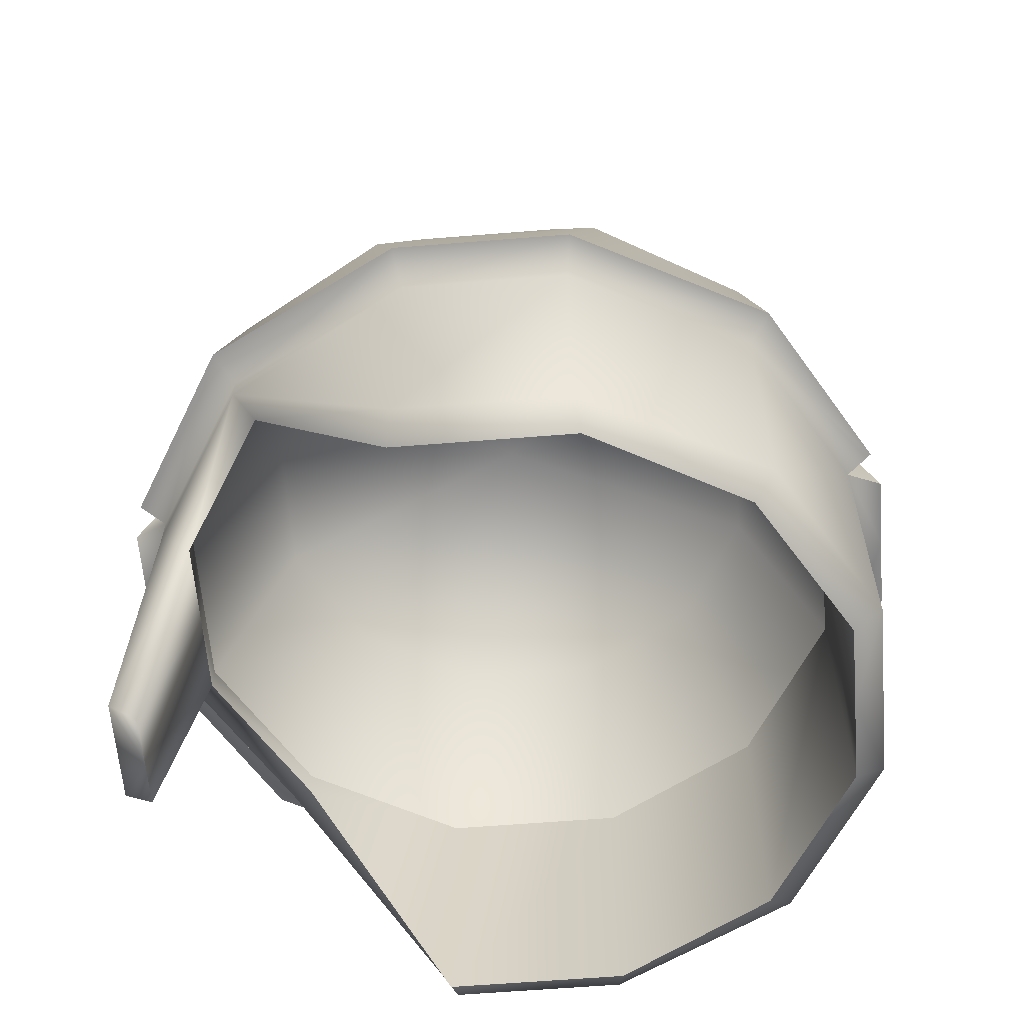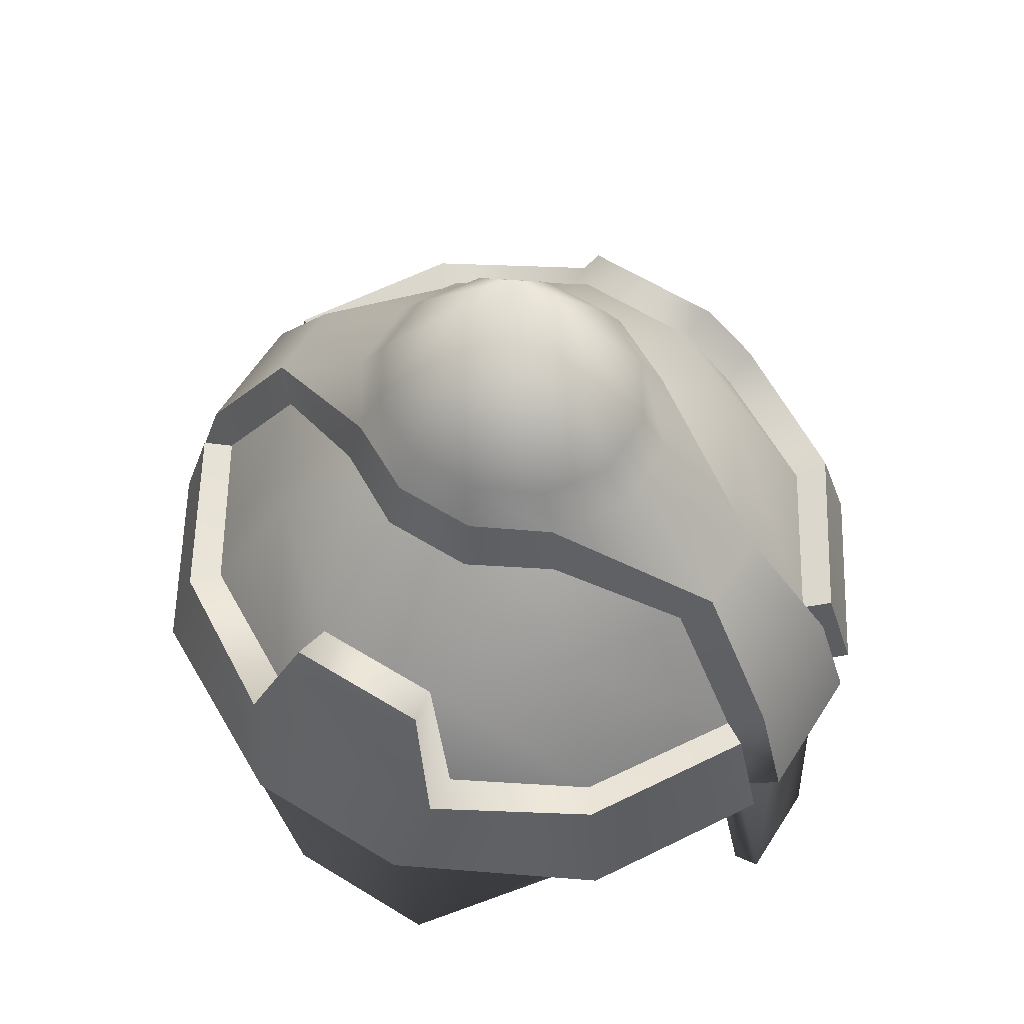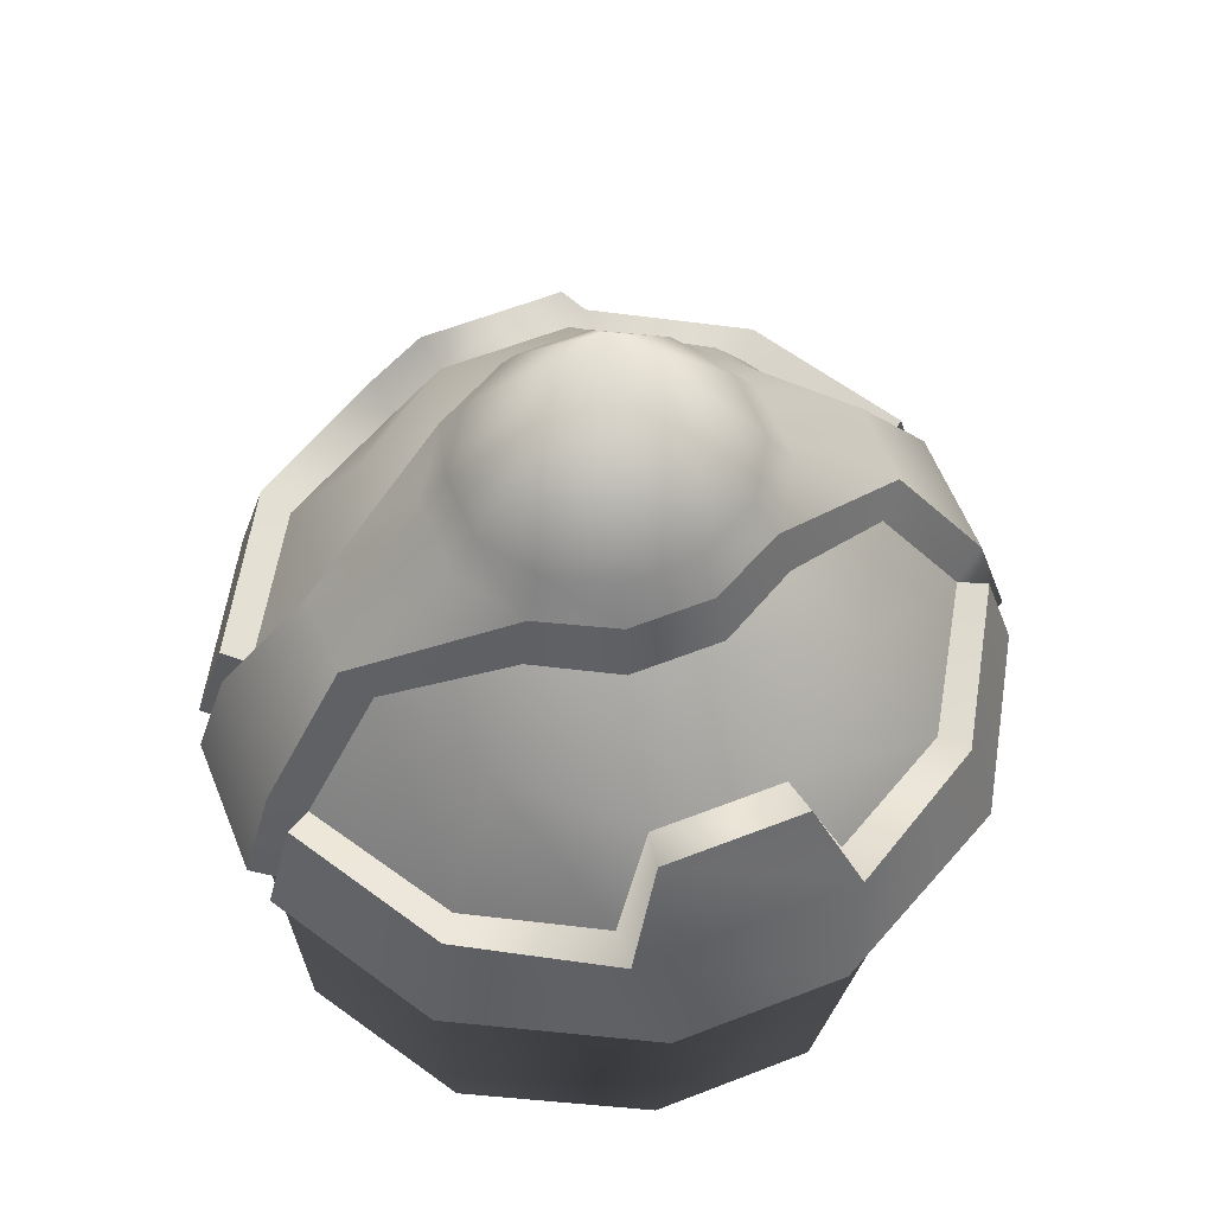
<metadata>
{"format":"obj","ext":"obj","renderer":"f3d","projection":"perspective","resolution":1024,"background":"white","views":[{"elev":-61.1,"azim":94.7,"up":"+Y"},{"elev":60.0,"azim":-57.7,"up":"+Y"},{"elev":60.0,"azim":-111.8,"up":"+Y"}]}
</metadata>
<code>
g BouncyArmorHelmet
v 0.4191 -0.1689 -0.4339
v 0.1158 0.06888 -0.4474
v 0.1534 -0.1689 -0.5957
v 0.3163 0.06888 -0.3253
v 0.5496 -0.1689 -0.1956
v 0.22 0.2067 -0.2238
v 0.486 0.02159 -0.1138
v 0.3006 0.2067 -0.07662
v 0.486 0.02159 0.1305
v 0.3006 0.2067 0.0933
v 0.3163 0.06888 0.342
v 0.22 0.2067 0.2405
v 0.1158 0.06888 0.4641
v 0.1534 -0.1689 0.6124
v 0.4191 -0.1689 0.4505
v 0.5496 -0.1689 0.2122
v 0.1534 -0.1689 0.6124
v 0.1851 -0.1535 0.6583
v 0.2003 -0.3529 0.7158
v 0.168 -0.3682 0.6699
v 0.1534 -0.1689 0.6124
v 0.1209 -0.1387 0.6725
v 0.07696 0.1177 0.5086
v 0.1158 0.06888 0.4641
v 0.1158 0.06888 0.4641
v 0.07696 0.1177 0.5086
v 0.1998 0.3004 0.2223
v 0.22 0.2067 0.2405
v 0.2718 0.3018 0.08517
v 0.3006 0.2067 0.0933
v 0.2718 0.3018 -0.0685
v 0.3006 0.2067 -0.07662
v 0.1998 0.3004 -0.2056
v 0.22 0.2067 -0.2238
v 0.07696 0.1177 -0.492
v 0.1158 0.06888 -0.4474
v 0.4191 -0.1689 0.4505
v 0.1851 -0.1535 0.6583
v 0.1534 -0.1689 0.6124
v 0.4713 -0.153 0.4879
v 0.5496 -0.1689 0.2122
v 0.6277 -0.153 0.2172
v 0.486 0.02159 0.1305
v 0.5545 0.0338 0.1427
v 0.486 0.02159 -0.1138
v 0.5545 0.0338 -0.126
v 0.5496 -0.1689 -0.1956
v 0.6277 -0.153 -0.2005
v 0.4191 -0.1689 -0.4339
v 0.4713 -0.153 -0.4712
v 0.1534 -0.1689 -0.5957
v 0.1851 -0.1535 -0.6416
v 0.168 -0.3682 -0.6532
v 0.2003 -0.3529 -0.6992
v 0.1851 -0.1535 -0.6416
v 0.1534 -0.1689 -0.5957
v 0.168 -0.3682 0.6699
v 0.1325 -0.3495 0.7345
v 0.1209 -0.1387 0.6725
v 0.1534 -0.1689 0.6124
v 0.168 -0.3682 0.6699
v 0.2003 -0.3529 0.7158
v 0.5127 -0.3524 0.53
v 0.4591 -0.3682 0.4927
v 0.168 -0.4184 0.6699
v 0.7004 -0.3524 0.1715
v 0.4591 -0.4184 0.4927
v 0.6271 -0.3682 0.1621
v 0.7004 -0.3524 -0.1548
v 0.6271 -0.8704 0.1621
v 0.6271 -0.3682 -0.1455
v 0.5127 -0.3524 -0.5134
v 0.6271 -0.8704 -0.1455
v 0.4591 -0.3682 -0.476
v 0.2003 -0.3529 -0.6992
v 0.4591 -0.8704 -0.476
v 0.168 -0.3682 -0.6532
v 0.168 -0.8704 -0.6532
v 0.168 -0.3682 -0.6532
v 0.1325 -0.3495 -0.7179
v 2.466e-08 -0.3495 -0.7179
v 2.482e-08 -0.3682 -0.6532
v 0.168 -0.8704 -0.6532
v 2.482e-08 -0.8704 -0.6532
v -0.168 -0.3682 -0.6532
v -0.1325 -0.3495 -0.7179
v -0.168 -0.8704 -0.6532
v 0.1534 -0.1689 -0.5957
v 0.1209 -0.1387 -0.6558
v 0.1325 -0.3495 -0.7179
v 0.168 -0.3682 -0.6532
v -0.168 -0.3682 0.6699
v -0.168 -0.4184 0.6699
v -0.4591 -0.4184 0.4927
v -0.4591 -0.3682 0.4927
v -0.6271 -0.8704 0.1621
v -0.5127 -0.3524 0.53
v -0.2003 -0.3529 0.7158
v -0.7004 -0.3524 0.1715
v -0.6271 -0.3682 0.1621
v -0.6271 -0.8704 -0.1455
v -0.7004 -0.3524 -0.1548
v -0.6271 -0.3682 -0.1455
v -0.4591 -0.8704 -0.476
v -0.5127 -0.3524 -0.5134
v -0.4591 -0.3682 -0.476
v -0.168 -0.8704 -0.6532
v -0.2003 -0.3529 -0.6992
v -0.168 -0.3682 -0.6532
v 0.1158 0.06888 -0.4474
v 0.07696 0.1177 -0.492
v 0.1209 -0.1387 -0.6558
v 0.1534 -0.1689 -0.5957
v 0.5127 -0.3524 -0.5134
v 0.1851 -0.1535 -0.6416
v 0.2003 -0.3529 -0.6992
v 0.4713 -0.153 -0.4712
v 0.7004 -0.3524 -0.1548
v 0.6277 -0.153 -0.2005
v 0.7004 -0.3524 0.1715
v 0.6277 -0.153 0.2172
v 0.5545 0.0338 -0.126
v 0.5545 0.0338 0.1427
v 0.5127 -0.3524 0.53
v 0.4713 -0.153 0.4879
v 0.2003 -0.3529 0.7158
v 0.1851 -0.1535 0.6583
v 7.509e-09 -0.1387 0.6725
v 0.1209 -0.1387 0.6725
v 0.1325 -0.3495 0.7345
v 7.509e-09 -0.3495 0.7345
v -0.1325 -0.3495 0.7345
v -0.1209 -0.1387 0.6725
v 9.07e-09 0.1177 0.5086
v 0.07696 0.1177 0.5086
v 0.1209 -0.1387 0.6725
v 7.509e-09 -0.1387 0.6725
v -0.1209 -0.1387 0.6725
v -0.07696 0.1177 0.5086
v 7.509e-09 -0.3495 0.7345
v 0.1325 -0.3495 0.7345
v 0.168 -0.3682 0.6699
v 8.273e-09 -0.3682 0.6699
v -0.168 -0.3682 0.6699
v -0.1325 -0.3495 0.7345
v -0.168 -0.4184 0.6699
v 8.273e-09 -0.4182 0.6699
v -0.0972 -0.8955 0.7169
v 0.168 -0.4184 0.6699
v 3.406e-09 -0.8953 0.7169
v 0.0972 -0.8955 0.7169
v 2.466e-08 -0.3495 -0.7179
v 0.1325 -0.3495 -0.7179
v 0.1209 -0.1387 -0.6558
v 2.466e-08 -0.1387 -0.6558
v -0.1209 -0.1387 -0.6558
v -0.1325 -0.3495 -0.7179
v -0.4191 -0.1689 -0.4339
v -0.1534 -0.1689 -0.5957
v -0.1158 0.06888 -0.4474
v -0.3163 0.06888 -0.3253
v -0.5496 -0.1689 -0.1956
v -0.22 0.2067 -0.2238
v -0.486 0.02159 -0.1138
v -0.3006 0.2067 -0.07662
v -0.486 0.02159 0.1305
v -0.3006 0.2067 0.0933
v -0.3163 0.06888 0.342
v -0.22 0.2067 0.2405
v -0.1158 0.06888 0.4641
v -0.1534 -0.1689 0.6124
v -0.4191 -0.1689 0.4505
v -0.5496 -0.1689 0.2122
v -0.1534 -0.1689 0.6124
v -0.168 -0.3682 0.6699
v -0.2003 -0.3529 0.7158
v -0.1851 -0.1535 0.6583
v -0.1534 -0.1689 0.6124
v -0.1158 0.06888 0.4641
v -0.07696 0.1177 0.5086
v -0.1209 -0.1387 0.6725
v -0.1158 0.06888 0.4641
v -0.1998 0.3004 0.2223
v -0.07696 0.1177 0.5086
v -0.22 0.2067 0.2405
v -0.2718 0.3018 0.08517
v -0.3006 0.2067 0.0933
v -0.2718 0.3018 -0.0685
v -0.3006 0.2067 -0.07662
v -0.1998 0.3004 -0.2056
v -0.22 0.2067 -0.2238
v -0.07696 0.1177 -0.492
v -0.1158 0.06888 -0.4474
v -0.4191 -0.1689 0.4505
v -0.1534 -0.1689 0.6124
v -0.1851 -0.1535 0.6583
v -0.4713 -0.153 0.4879
v -0.5496 -0.1689 0.2122
v -0.6277 -0.153 0.2172
v -0.486 0.02159 0.1305
v -0.5545 0.0338 0.1427
v -0.486 0.02159 -0.1138
v -0.5545 0.0338 -0.126
v -0.5496 -0.1689 -0.1956
v -0.6277 -0.153 -0.2005
v -0.4191 -0.1689 -0.4339
v -0.4713 -0.153 -0.4712
v -0.1534 -0.1689 -0.5957
v -0.1851 -0.1535 -0.6416
v -0.168 -0.3682 -0.6532
v -0.1534 -0.1689 -0.5957
v -0.1851 -0.1535 -0.6416
v -0.2003 -0.3529 -0.6992
v -0.168 -0.3682 0.6699
v -0.1534 -0.1689 0.6124
v -0.1209 -0.1387 0.6725
v -0.1325 -0.3495 0.7345
v -0.1534 -0.1689 -0.5957
v -0.168 -0.3682 -0.6532
v -0.1325 -0.3495 -0.7179
v -0.1209 -0.1387 -0.6558
v -0.1158 0.06888 -0.4474
v -0.1534 -0.1689 -0.5957
v -0.1209 -0.1387 -0.6558
v -0.07696 0.1177 -0.492
v -0.5127 -0.3524 -0.5134
v -0.2003 -0.3529 -0.6992
v -0.1851 -0.1535 -0.6416
v -0.4713 -0.153 -0.4712
v -0.7004 -0.3524 -0.1548
v -0.6277 -0.153 -0.2005
v -0.7004 -0.3524 0.1715
v -0.6277 -0.153 0.2172
v -0.5545 0.0338 -0.126
v -0.5545 0.0338 0.1427
v -0.5127 -0.3524 0.53
v -0.4713 -0.153 0.4879
v -0.2003 -0.3529 0.7158
v -0.1851 -0.1535 0.6583
v 0.5753 -0.4059 0.171
v 0.4441 -0.03304 0.1339
v 0.3251 -0.03304 0.3513
v 0.4212 -0.4059 0.4526
v 0.1542 -0.4059 -0.5986
v 0.119 -0.03304 -0.4601
v 0.3251 -0.03304 -0.3346
v 0.4212 -0.4059 -0.436
v 0.4212 -0.4059 0.4526
v 0.3251 -0.03304 0.3513
v 0.119 -0.03304 0.4768
v 0.1542 -0.4059 0.6153
v 0.1542 -0.4059 0.6153
v 0.119 -0.03304 0.4768
v 1.721e-08 -0.03304 0.4768
v 8.273e-09 -0.4059 0.6153
v -0.119 -0.03304 0.4768
v -0.1542 -0.4059 0.6153
v 7.276e-09 0.1437 0.008338
v 0.119 -0.03304 0.4768
v 0.3251 -0.03304 0.3513
v -0.119 -0.03304 0.4768
v 0.4441 -0.03304 0.1339
v -0.3251 -0.03304 0.3513
v 0.4441 -0.03304 -0.1172
v -0.4441 -0.03304 0.1339
v 0.3251 -0.03304 -0.3346
v -0.4441 -0.03304 -0.1172
v 0.119 -0.03304 -0.4601
v -0.3251 -0.03304 -0.3346
v 2.534e-08 -0.03304 -0.4601
v -0.119 -0.03304 -0.4601
v 0.5753 -0.4059 -0.1543
v 0.4441 -0.03304 -0.1172
v 0.4441 -0.03304 0.1339
v 0.5753 -0.4059 0.171
v 0.4212 -0.4059 -0.436
v 0.3251 -0.03304 -0.3346
v 0.4441 -0.03304 -0.1172
v 0.5753 -0.4059 -0.1543
v 2.482e-08 -0.4059 -0.5986
v 0.119 -0.03304 -0.4601
v 0.1542 -0.4059 -0.5986
v 2.534e-08 -0.03304 -0.4601
v -0.1542 -0.4059 -0.5986
v -0.119 -0.03304 -0.4601
v -0.4212 -0.4059 0.4526
v -0.3251 -0.03304 0.3513
v -0.4441 -0.03304 0.1339
v -0.5753 -0.4059 0.171
v -0.4212 -0.4059 -0.436
v -0.3251 -0.03304 -0.3346
v -0.119 -0.03304 -0.4601
v -0.1542 -0.4059 -0.5986
v -0.1542 -0.4059 0.6153
v -0.119 -0.03304 0.4768
v -0.3251 -0.03304 0.3513
v -0.4212 -0.4059 0.4526
v -0.5753 -0.4059 0.171
v -0.4441 -0.03304 0.1339
v -0.4441 -0.03304 -0.1172
v -0.5753 -0.4059 -0.1543
v -0.5753 -0.4059 -0.1543
v -0.4441 -0.03304 -0.1172
v -0.3251 -0.03304 -0.3346
v -0.4212 -0.4059 -0.436
v 0.06357 0.3699 0.2586
v 1.628e-08 0.7031 0.008338
v 0.1708 0.3713 0.1904
v 5.786e-09 0.3699 0.2586
v 0.2327 0.3721 0.07411
v -0.06357 0.3699 0.2586
v 0.2327 0.3721 -0.05744
v -0.1708 0.3713 0.1904
v 0.1708 0.3713 -0.1737
v -0.2327 0.3721 0.07411
v 0.06357 0.3699 -0.2419
v -0.2327 0.3721 -0.05744
v 1.723e-08 0.3699 -0.2419
v -0.1708 0.3713 -0.1737
v -0.06357 0.3699 -0.2419
v 0.1209 -0.1387 -0.6558
v 2.534e-08 0.1177 -0.492
v 2.466e-08 -0.1387 -0.6558
v -0.1209 -0.1387 -0.6558
v 0.07696 0.1177 -0.492
v -0.07696 0.1177 -0.492
v 0.07491 0.2981 -0.2866
v 0.1998 0.3004 -0.2056
v -0.07491 0.2981 -0.2866
v -0.1998 0.3004 -0.2056
v 2.528e-08 0.2981 -0.2866
v 1.723e-08 0.3699 -0.2419
v 0.06357 0.3699 -0.2419
v -0.06357 0.3699 -0.2419
v 0.1708 0.3713 -0.1737
v -0.1708 0.3713 -0.1737
v 0.2718 0.3018 -0.0685
v -0.2718 0.3018 -0.0685
v 0.2327 0.3721 -0.05744
v -0.2327 0.3721 -0.05744
v 0.2718 0.3018 0.08517
v -0.2718 0.3018 0.08517
v 0.2327 0.3721 0.07411
v -0.2327 0.3721 0.07411
v 0.1998 0.3004 0.2223
v -0.1998 0.3004 0.2223
v 0.1708 0.3713 0.1904
v -0.1708 0.3713 0.1904
v 0.07491 0.2981 0.3033
v 0.06357 0.3699 0.2586
v 0.07696 0.1177 0.5086
v 5.786e-09 0.3699 0.2586
v -0.07491 0.2981 0.3033
v -0.06357 0.3699 0.2586
v -0.07696 0.1177 0.5086
v 7.276e-09 0.2981 0.3033
v 9.07e-09 0.1177 0.5086
v 2.482e-08 -0.9082 -0.5986
v 0.168 -0.8704 -0.6532
v 2.482e-08 -0.8704 -0.6532
v -0.168 -0.8704 -0.6532
v 0.1542 -0.9082 -0.5986
v -0.1542 -0.9082 -0.5986
v 0.4212 -0.9082 -0.436
v -0.4212 -0.9082 -0.436
v 0.4591 -0.8704 -0.476
v -0.4591 -0.8704 -0.476
v 0.5753 -0.9082 -0.1543
v -0.5753 -0.9082 -0.1543
v 0.6271 -0.8704 -0.1455
v -0.6271 -0.8704 -0.1455
v 0.5753 -0.9082 0.171
v -0.5753 -0.9082 0.171
v 0.6271 -0.8704 0.1621
v -0.6271 -0.8704 0.1621
v 0.4212 -0.4562 0.4526
v -0.4212 -0.4562 0.4526
v 0.4591 -0.4184 0.4927
v -0.4591 -0.4184 0.4927
v 0.1542 -0.4562 0.6153
v -0.1542 -0.4562 0.6153
v 0.168 -0.4184 0.6699
v -0.168 -0.4184 0.6699
v 0.0972 -0.8955 0.7169
v -0.08917 -0.9333 0.6622
v -0.0972 -0.8955 0.7169
v 3.406e-09 -0.9331 0.6622
v 8.273e-09 -0.456 0.6153
v 3.406e-09 -0.9331 0.6622
v 3.406e-09 -0.8953 0.7169
v 0.08917 -0.9333 0.6622
v 0.1542 -0.4059 -0.5986
v 0.1542 -0.9082 -0.5986
v 2.482e-08 -0.9082 -0.5986
v 2.482e-08 -0.4059 -0.5986
v 0.4212 -0.4059 -0.436
v -0.1542 -0.9082 -0.5986
v 0.4212 -0.9082 -0.436
v -0.1542 -0.4059 -0.5986
v 0.5753 -0.4059 -0.1543
v -0.4212 -0.9082 -0.436
v 0.5753 -0.9082 -0.1543
v -0.4212 -0.4059 -0.436
v 0.5753 -0.4059 0.171
v -0.5753 -0.9082 -0.1543
v 0.5753 -0.9082 0.171
v -0.5753 -0.4059 -0.1543
v 0.4212 -0.4059 0.4526
v -0.5753 -0.9082 0.171
v 0.4212 -0.4562 0.4526
v -0.5753 -0.4059 0.171
v 0.1542 -0.4059 0.6153
v -0.4212 -0.4562 0.4526
v 0.1542 -0.4562 0.6153
v -0.4212 -0.4059 0.4526
v 8.273e-09 -0.4059 0.6153
v -0.1542 -0.4562 0.6153
v 8.273e-09 -0.456 0.6153
v -0.1542 -0.4059 0.6153
g BouncyArmorHelmet_0
f 3 2 1
f 2 4 1
f 1 4 5
f 2 6 4
f 4 7 5
f 4 6 7
f 6 8 7
f 7 8 9
f 8 10 9
f 9 10 11
f 10 12 11
f 13 11 12
f 11 13 14
f 15 11 14
f 9 11 15
f 16 9 15
f 19 18 17
f 20 19 17
f 23 22 21
f 24 23 21
f 27 26 25
f 28 27 25
f 29 27 28
f 30 29 28
f 31 29 30
f 32 31 30
f 33 31 32
f 34 33 32
f 35 33 34
f 36 35 34
f 39 38 37
f 38 40 37
f 37 40 41
f 40 42 41
f 41 42 43
f 42 44 43
f 43 44 45
f 44 46 45
f 45 46 47
f 46 48 47
f 47 48 49
f 48 50 49
f 49 50 51
f 50 52 51
f 55 54 53
f 56 55 53
f 59 58 57
f 60 59 57
f 63 62 61
f 64 63 61
f 61 65 64
f 66 63 64
f 65 67 64
f 68 66 64
f 64 67 68
f 69 66 68
f 67 70 68
f 71 69 68
f 68 70 71
f 72 69 71
f 70 73 71
f 74 72 71
f 71 73 74
f 75 72 74
f 73 76 74
f 77 75 74
f 74 76 77
f 76 78 77
f 81 80 79
f 82 81 79
f 79 83 82
f 83 84 82
f 81 82 85
f 82 84 85
f 86 81 85
f 84 87 85
f 90 89 88
f 91 90 88
f 94 93 92
f 95 94 92
f 96 94 95
f 97 95 92
f 98 97 92
f 97 99 95
f 100 96 95
f 99 100 95
f 101 96 100
f 99 102 100
f 103 101 100
f 102 103 100
f 104 101 103
f 102 105 103
f 106 104 103
f 105 106 103
f 107 104 106
f 105 108 106
f 109 107 106
f 108 109 106
f 112 111 110
f 113 112 110
f 116 115 114
f 115 117 114
f 114 117 118
f 117 119 118
f 118 119 120
f 119 121 120
f 119 122 121
f 122 123 121
f 120 121 124
f 121 125 124
f 124 125 126
f 125 127 126
f 130 129 128
f 131 130 128
f 132 131 128
f 133 132 128
f 136 135 134
f 137 136 134
f 138 137 134
f 139 138 134
f 142 141 140
f 143 142 140
f 144 143 140
f 145 144 140
f 144 146 143
f 143 147 142
f 146 147 143
f 146 148 147
f 147 149 142
f 148 150 147
f 147 150 149
f 150 151 149
f 154 153 152
f 155 154 152
f 156 155 152
f 157 156 152
f 160 159 158
f 161 160 158
f 161 158 162
f 163 160 161
f 164 161 162
f 163 161 164
f 165 163 164
f 165 164 166
f 167 165 166
f 167 166 168
f 169 167 168
f 168 170 169
f 170 168 171
f 168 172 171
f 168 166 172
f 166 173 172
f 176 175 174
f 177 176 174
f 180 179 178
f 181 180 178
f 184 183 182
f 183 185 182
f 183 186 185
f 186 187 185
f 186 188 187
f 188 189 187
f 188 190 189
f 190 191 189
f 190 192 191
f 192 193 191
f 196 195 194
f 197 196 194
f 197 194 198
f 199 197 198
f 199 198 200
f 201 199 200
f 201 200 202
f 203 201 202
f 203 202 204
f 205 203 204
f 205 204 206
f 207 205 206
f 207 206 208
f 209 207 208
f 212 211 210
f 213 212 210
f 216 215 214
f 217 216 214
f 220 219 218
f 221 220 218
f 224 223 222
f 225 224 222
f 228 227 226
f 229 228 226
f 229 226 230
f 231 229 230
f 231 230 232
f 233 231 232
f 234 231 233
f 235 234 233
f 233 232 236
f 237 233 236
f 237 236 238
f 239 237 238
f 242 241 240
f 243 242 240
f 246 245 244
f 247 246 244
f 250 249 248
f 251 250 248
f 254 253 252
f 255 254 252
f 256 254 255
f 257 256 255
f 259 254 258
f 260 259 258
f 254 261 258
f 260 258 262
f 261 263 258
f 258 264 262
f 263 265 258
f 258 266 264
f 265 267 258
f 258 268 266
f 258 267 269
f 258 270 268
f 258 269 271
f 258 271 270
f 274 273 272
f 275 274 272
f 278 277 276
f 279 278 276
f 282 281 280
f 281 283 280
f 280 283 284
f 283 285 284
f 288 287 286
f 289 288 286
f 292 291 290
f 293 292 290
f 296 295 294
f 297 296 294
f 300 299 298
f 301 300 298
f 304 303 302
f 305 304 302
f 308 307 306
f 309 306 307
f 310 307 308
f 311 309 307
f 312 307 310
f 307 313 311
f 314 307 312
f 307 315 313
f 316 307 314
f 307 317 315
f 318 307 316
f 307 319 317
f 307 318 320
f 307 320 319
f 323 322 321
f 322 323 324
f 322 325 321
f 326 322 324
f 327 325 322
f 325 327 328
f 326 329 322
f 329 326 330
f 331 327 322
f 329 331 322
f 331 332 327
f 332 331 329
f 332 333 327
f 327 333 328
f 334 332 329
f 334 329 330
f 333 335 328
f 336 334 330
f 328 335 337
f 336 330 338
f 335 339 337
f 340 336 338
f 337 339 341
f 340 338 342
f 339 343 341
f 344 340 342
f 341 343 345
f 344 342 346
f 343 347 345
f 348 344 346
f 345 347 349
f 347 350 349
f 345 349 351
f 349 350 352
f 348 346 353
f 354 348 353
f 354 353 352
f 353 346 355
f 351 349 356
f 356 349 352
f 353 356 352
f 353 355 356
f 357 351 356
f 355 357 356
f 360 359 358
f 361 360 358
f 359 362 358
f 363 361 358
f 364 362 359
f 363 365 361
f 366 364 359
f 365 367 361
f 368 364 366
f 365 369 367
f 370 368 366
f 369 371 367
f 372 368 370
f 369 373 371
f 374 372 370
f 373 375 371
f 376 372 374
f 373 377 375
f 378 376 374
f 377 379 375
f 380 376 378
f 377 381 379
f 382 380 378
f 381 383 379
f 382 384 380
f 381 385 383
f 385 386 383
f 387 385 381
f 388 387 381
f 385 389 386
f 389 390 386
f 390 389 384
f 391 387 388
f 380 391 388
f 389 391 384
f 384 391 380
f 394 393 392
f 395 394 392
f 392 393 396
f 397 394 395
f 393 398 396
f 399 397 395
f 396 398 400
f 401 397 399
f 398 402 400
f 403 401 399
f 400 402 404
f 405 401 403
f 402 406 404
f 407 405 403
f 404 406 408
f 409 405 407
f 406 410 408
f 411 409 407
f 408 410 412
f 413 409 411
f 410 414 412
f 415 413 411
f 412 414 416
f 417 413 415
f 414 418 416
f 419 417 415
f 416 418 419
f 418 417 419

</code>
